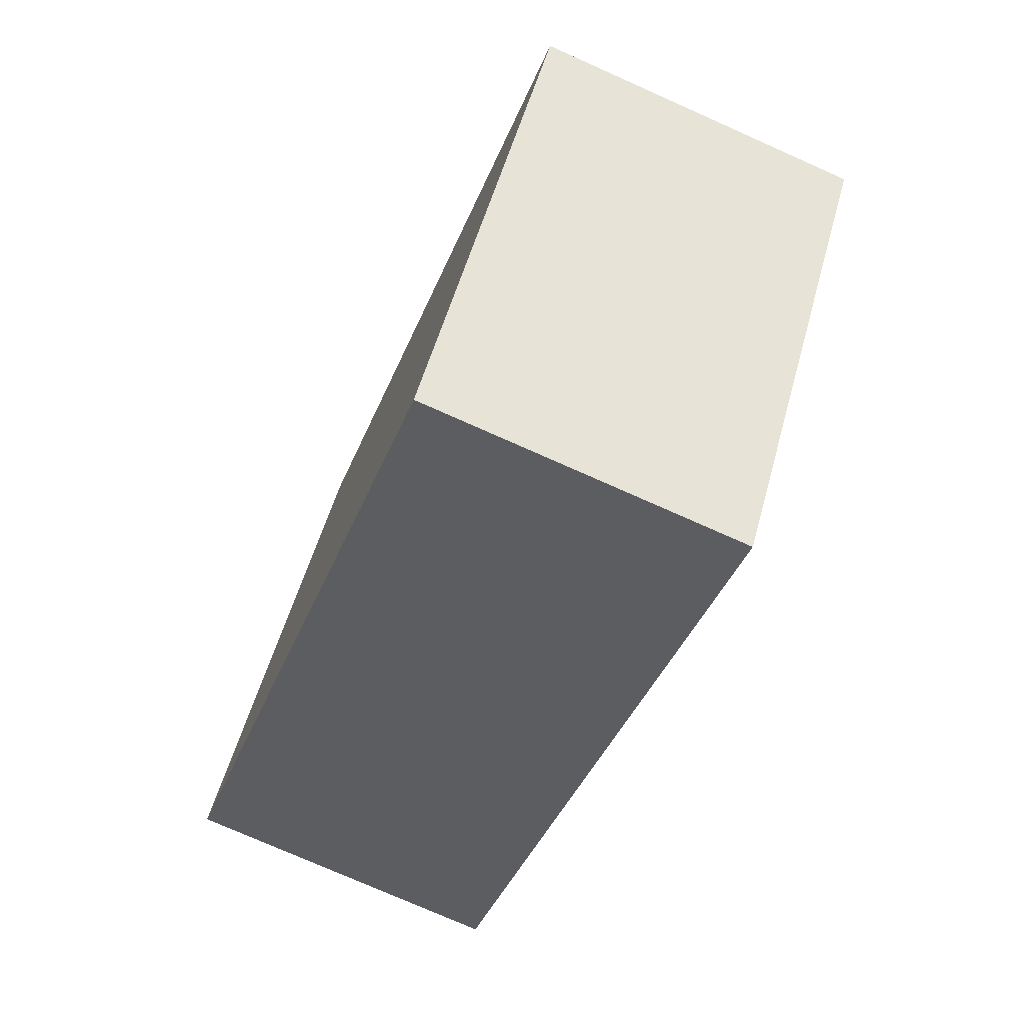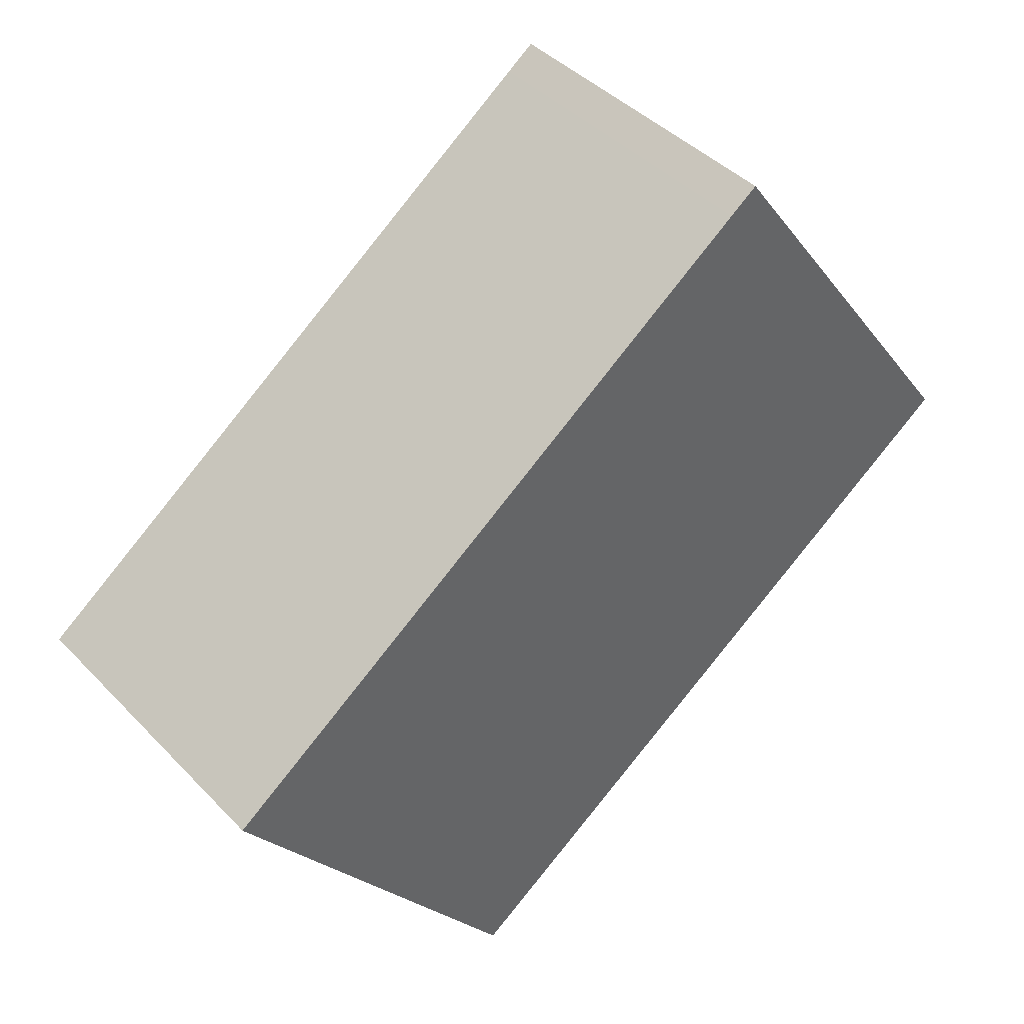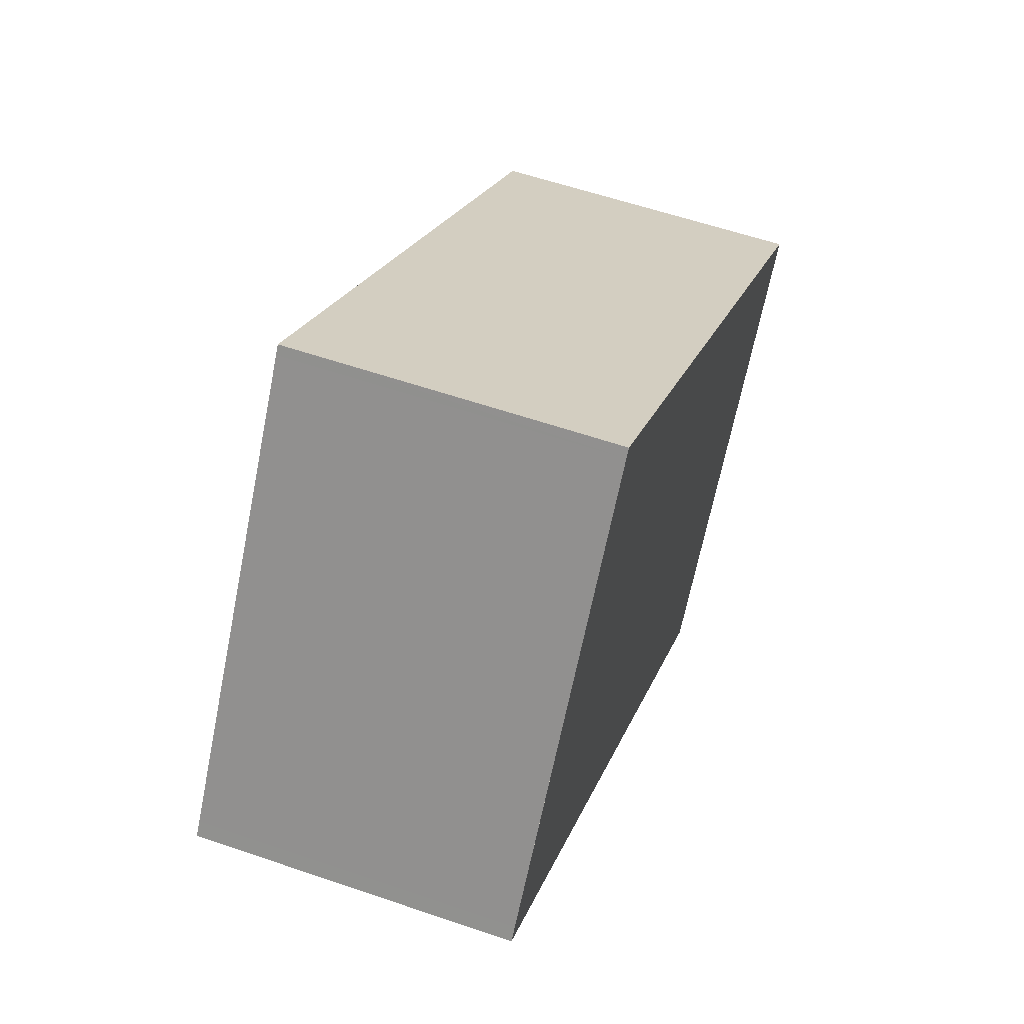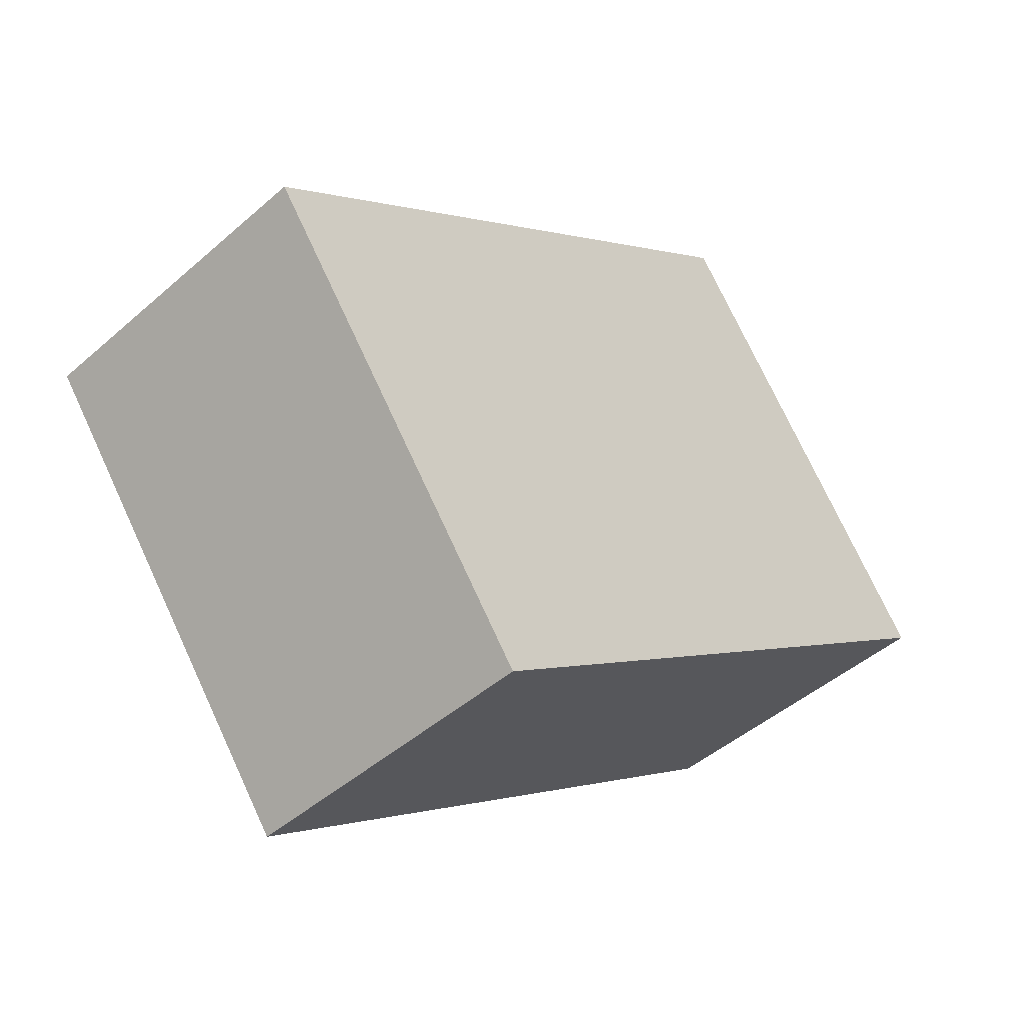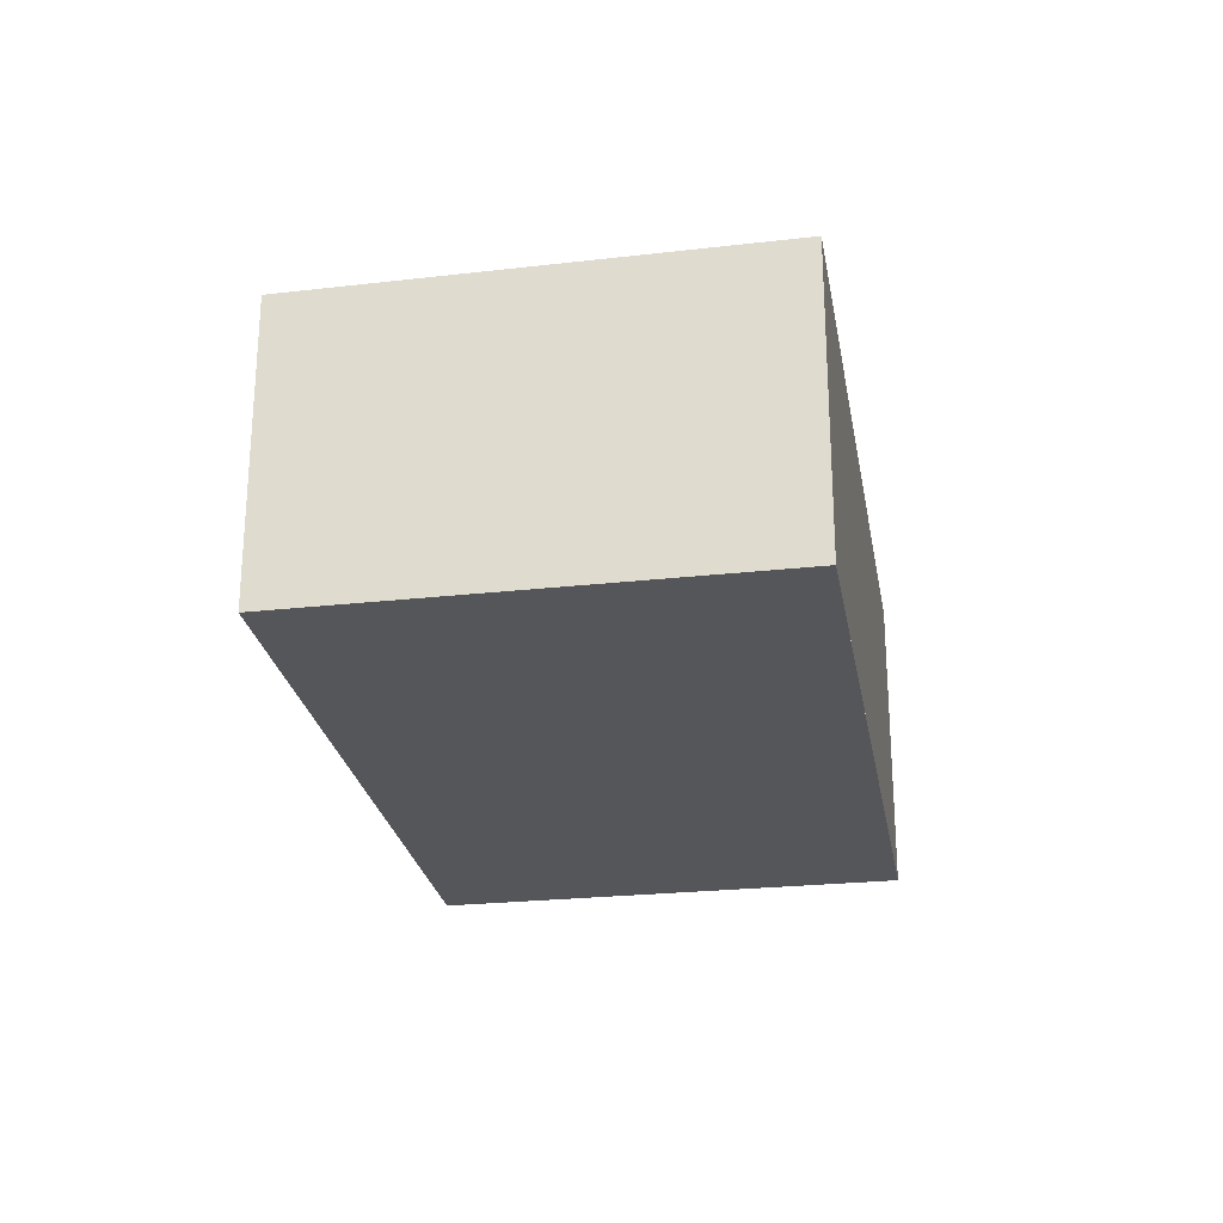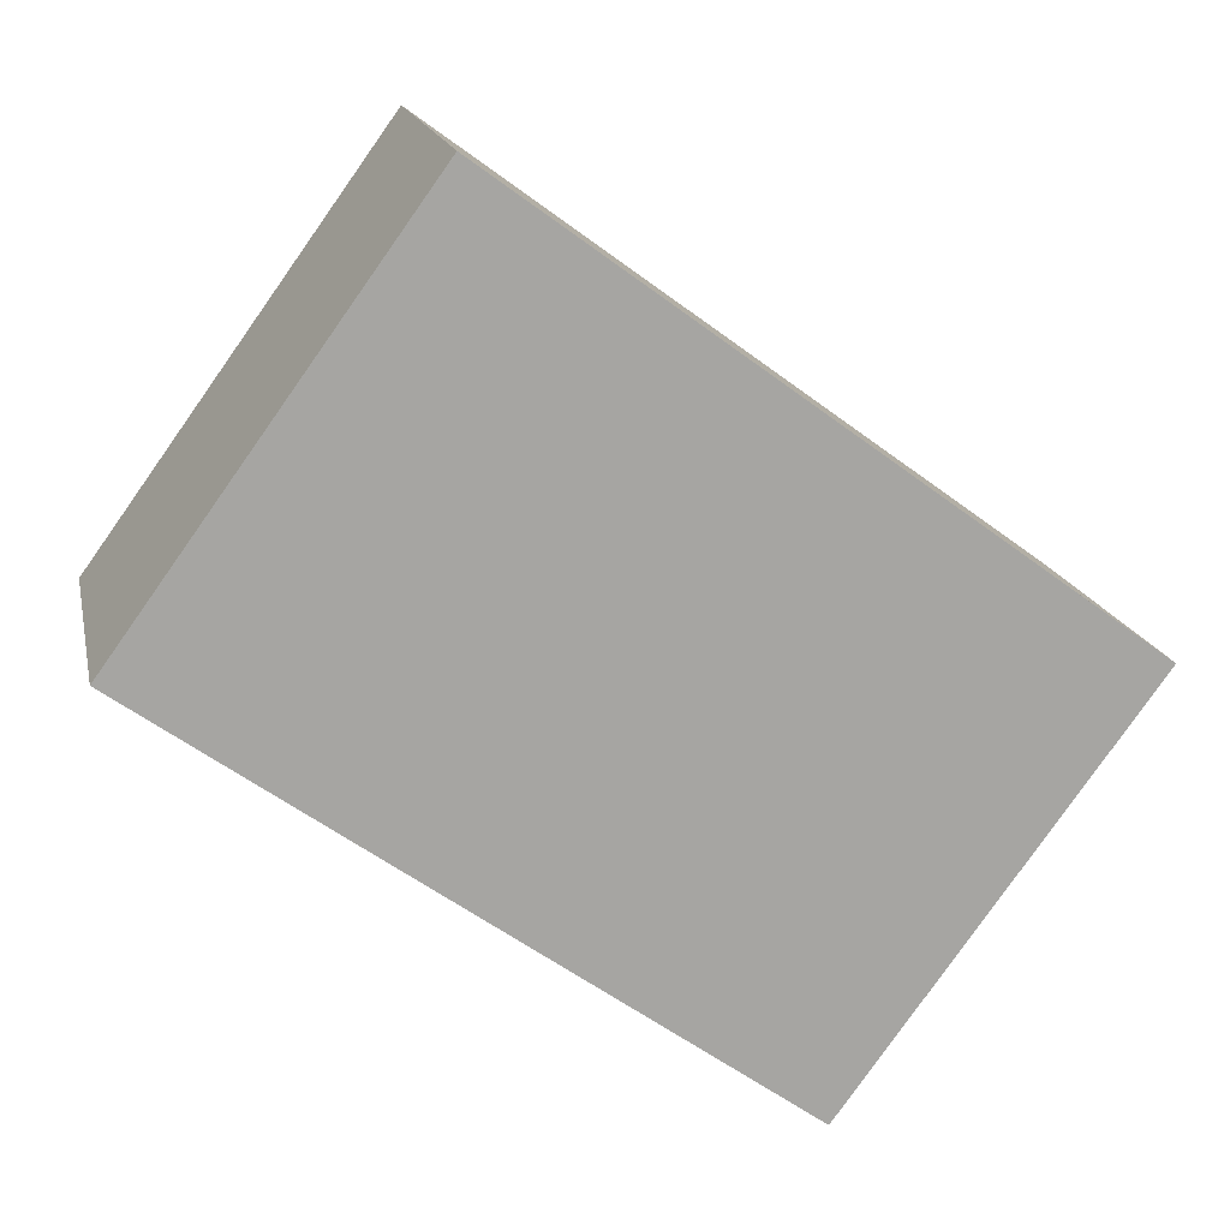
<metadata>
{"format":"obj","ext":"obj","renderer":"f3d","projection":"perspective","resolution":1024,"background":"white","views":[{"elev":-75.5,"azim":-114.0,"up":"+Y"},{"elev":42.1,"azim":-39.4,"up":"+Y"},{"elev":58.0,"azim":109.6,"up":"+Y"},{"elev":-46.0,"azim":-45.0,"up":"+Y"},{"elev":-26.1,"azim":136.0,"up":"+Z"},{"elev":16.4,"azim":168.3,"up":"+Y"}]}
</metadata>
<code>
v -2341 -172.6 1.277
v -2338 -170.8 1.278
v -2337 -172.4 1.266
v -2340 -174.2 1.265
v -2340 -174.1 1.265
v -2337 -172.4 1.266
v -2337 -172.4 1.266
v -2338 -170.9 1.278
v -2337 -172.5 1.266
v -2341 -172.5 1.277
v -2340 -174.1 1.265
v -2340 -174.1 1.265
v -2341 -172.6 1.277
v -2338 -170.9 1.278
v -2341 -172.6 1.277
v -2338 -170.8 1.278
v -2341 -172.5 1.277
v -2341 -172.6 1.277
v -2341 -172.6 0
v -2341 -172.5 0
v -2338 -170.8 1.278
v -2338 -170.8 1.278
v -2338 -170.8 -2.22e-16
v -2338 -170.8 0
v -2337 -172.5 1.266
v -2337 -172.4 1.266
v -2337 -172.4 0
v -2337 -172.5 0
v -2340 -174.1 1.265
v -2340 -174.2 1.265
v -2340 -174.2 0
v -2340 -174.1 0
v -2341 -172.6 1.277
v -2340 -174.1 1.265
v -2340 -174.1 0
v -2341 -172.6 0
v -2337 -172.4 1.266
v -2337 -172.4 1.266
v -2337 -172.4 0
v -2337 -172.4 0
v -2338 -170.8 1.278
v -2338 -170.9 1.278
v -2338 -170.9 0
v -2338 -170.8 -2.22e-16
v -2340 -174.1 1.265
v -2337 -172.5 1.266
v -2337 -172.5 0
v -2340 -174.1 0
v -2338 -170.9 1.278
v -2341 -172.5 1.277
v -2341 -172.5 0
v -2338 -170.9 0
v -2340 -174.2 1.265
v -2340 -174.1 1.265
v -2340 -174.1 0
v -2340 -174.2 0
v -2341 -172.6 1.277
v -2341 -172.6 1.277
v -2341 -172.6 0
v -2341 -172.6 0
v -2337 -172.4 1.266
v -2338 -170.8 1.278
v -2338 -170.8 0
v -2337 -172.4 0
v -2341 -172.6 0
v -2338 -170.8 0
v -2337 -172.4 0
v -2340 -174.2 0
f 7 6 3 9
f 16 6 7 14
f 13 11 5 15
f 12 4 5 11
f 14 7 11 13
f 11 7 9 12
f 13 10 8 14
f 15 1 10 13
f 14 8 2 16
f 18 19 20 17
f 22 23 24 21
f 26 27 28 25
f 30 31 32 29
f 34 35 36 33
f 38 39 40 37
f 42 43 44 41
f 46 47 48 45
f 50 51 52 49
f 54 55 56 53
f 58 59 60 57
f 62 63 64 61
f 66 67 68 65

</code>
